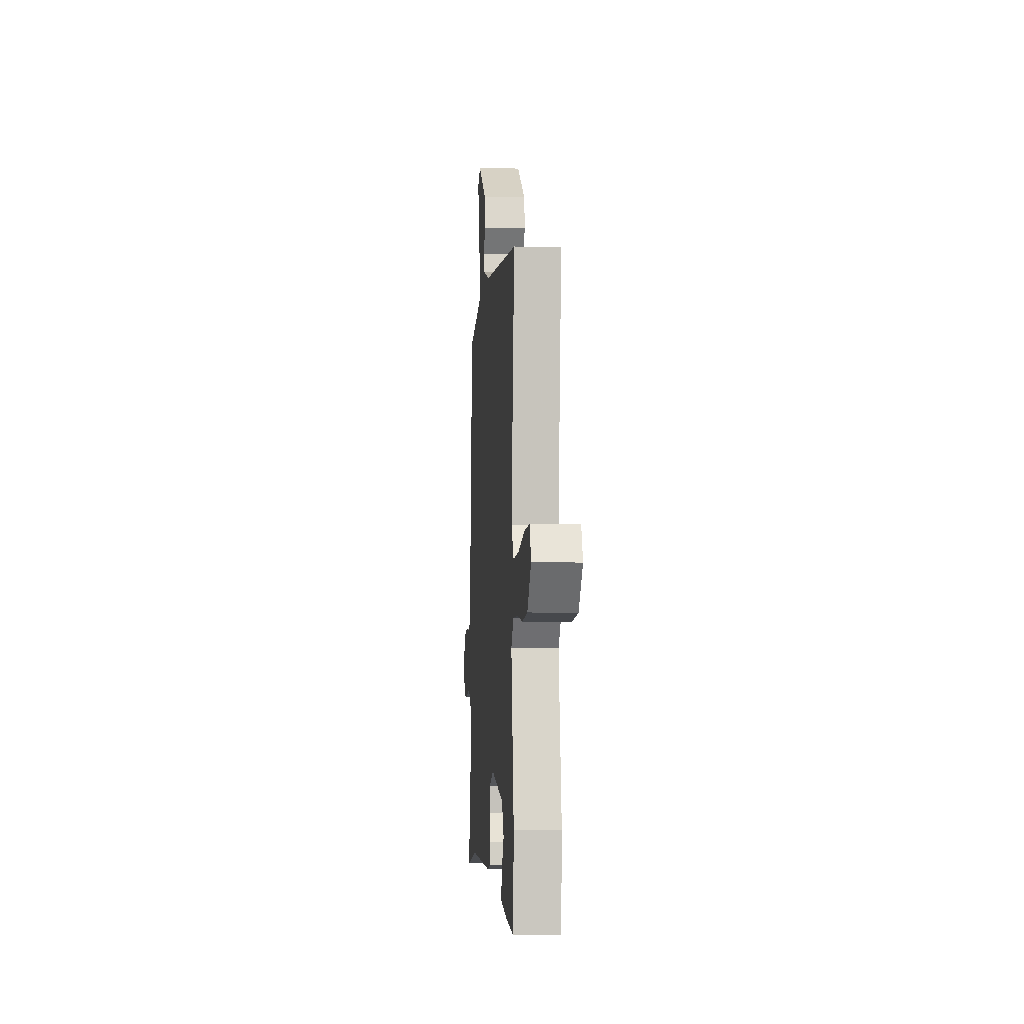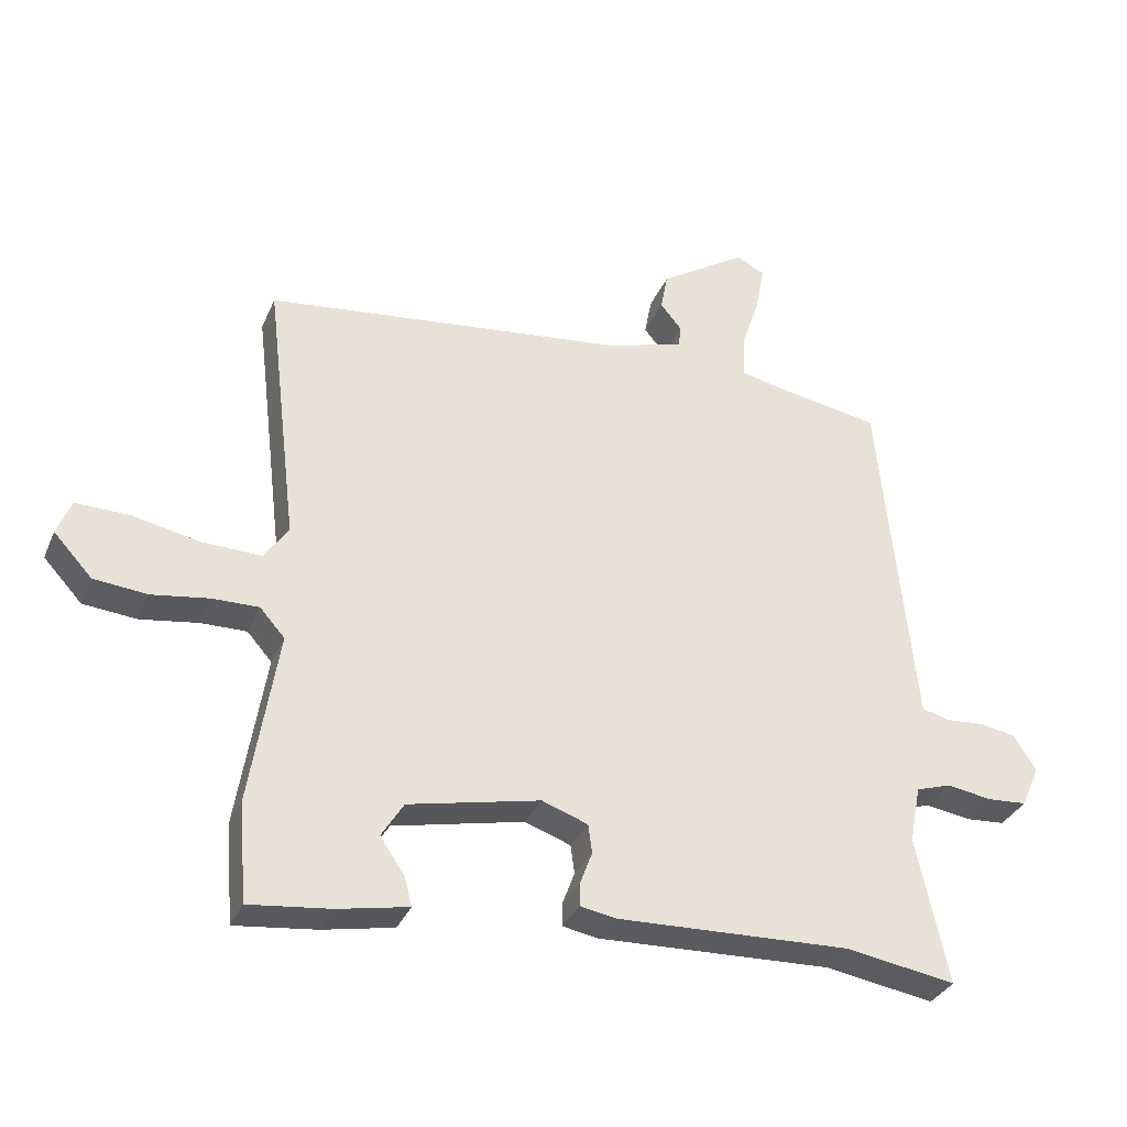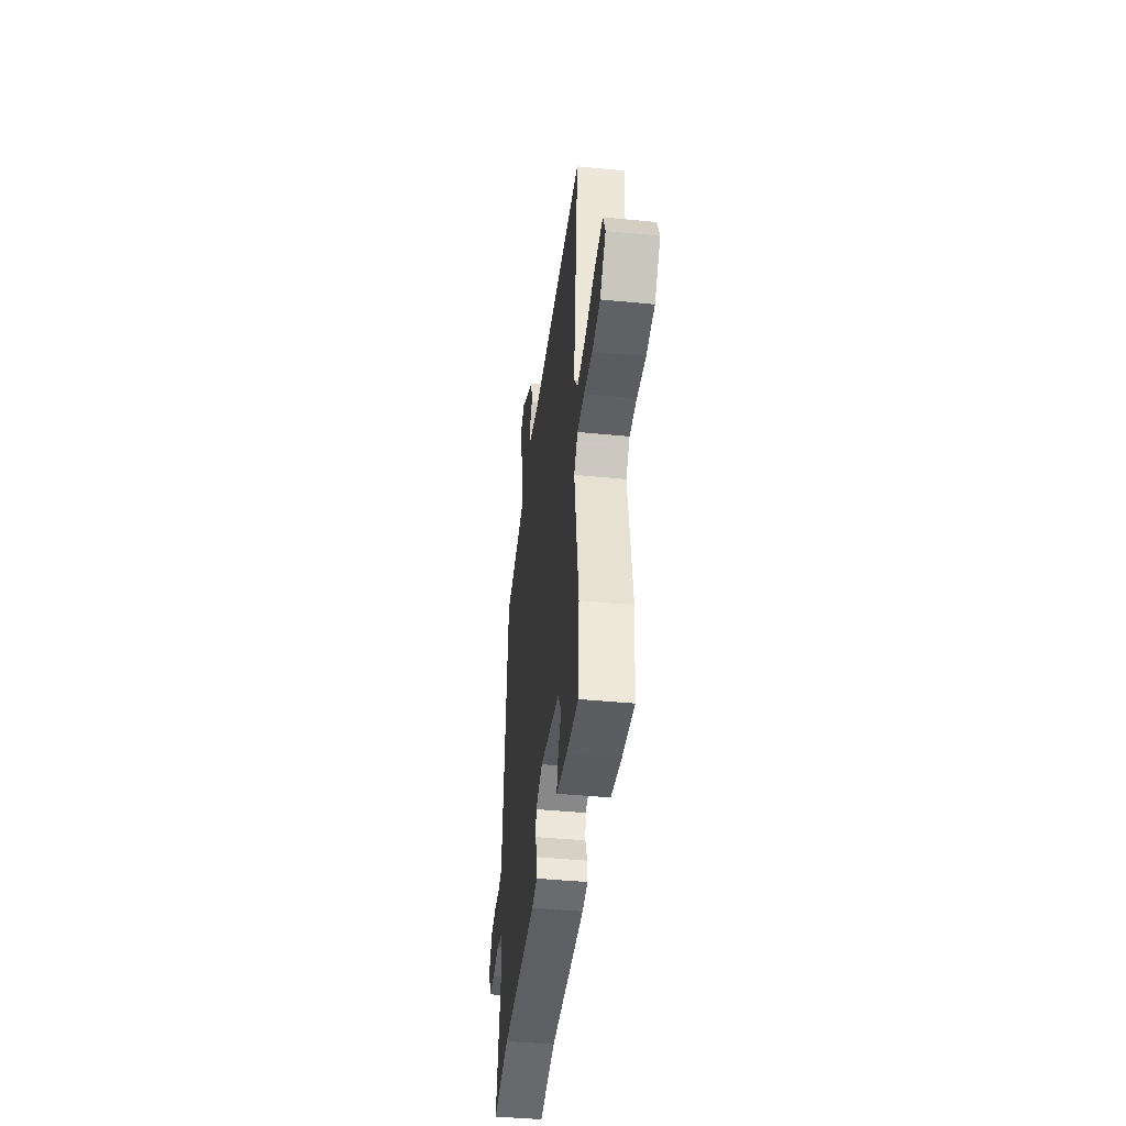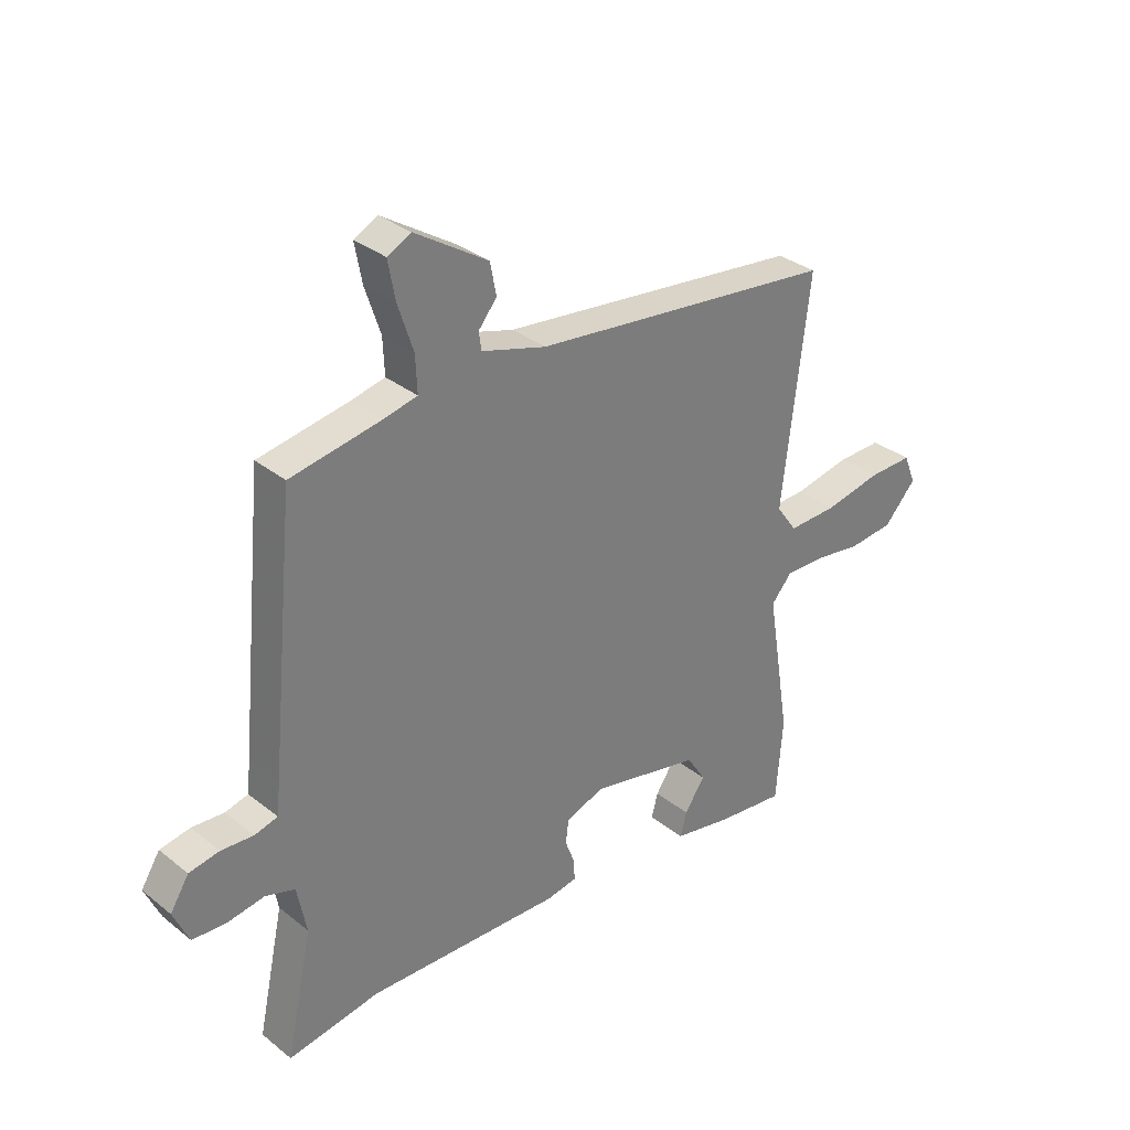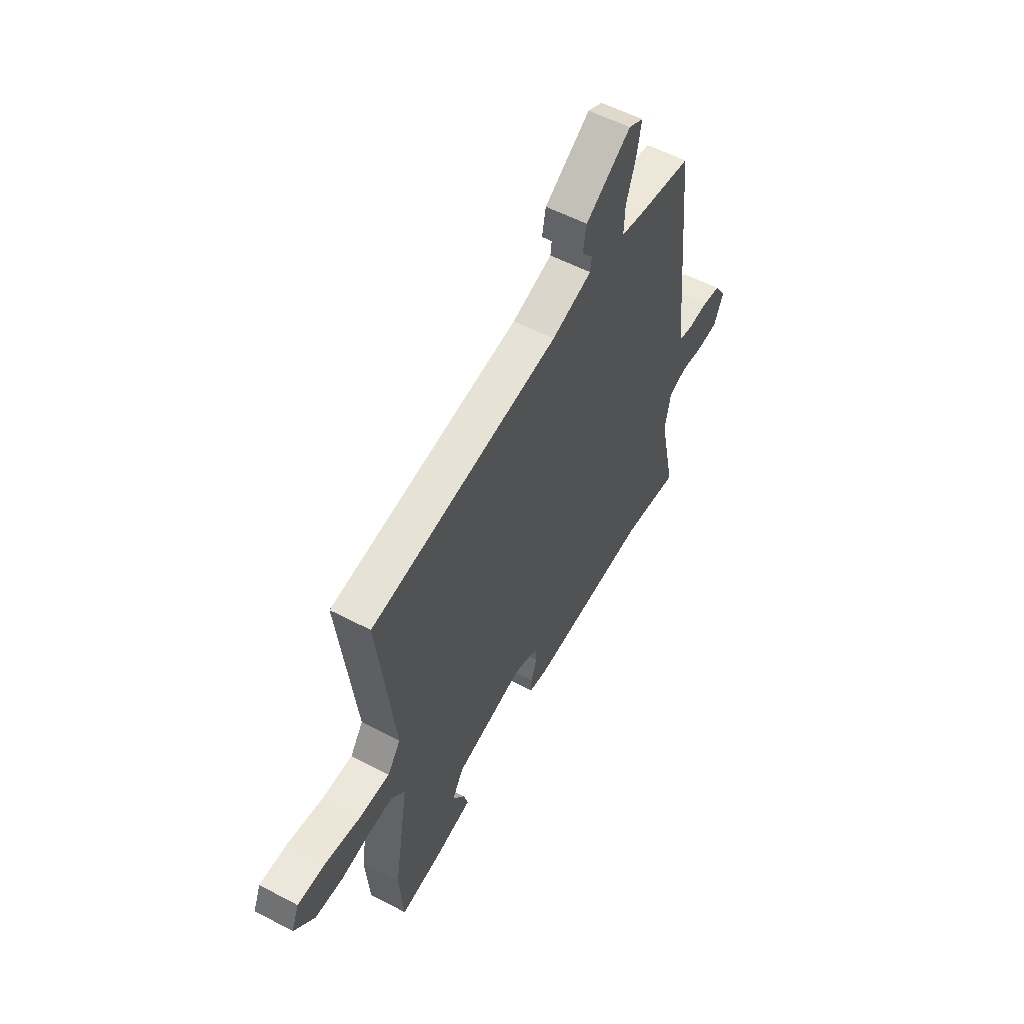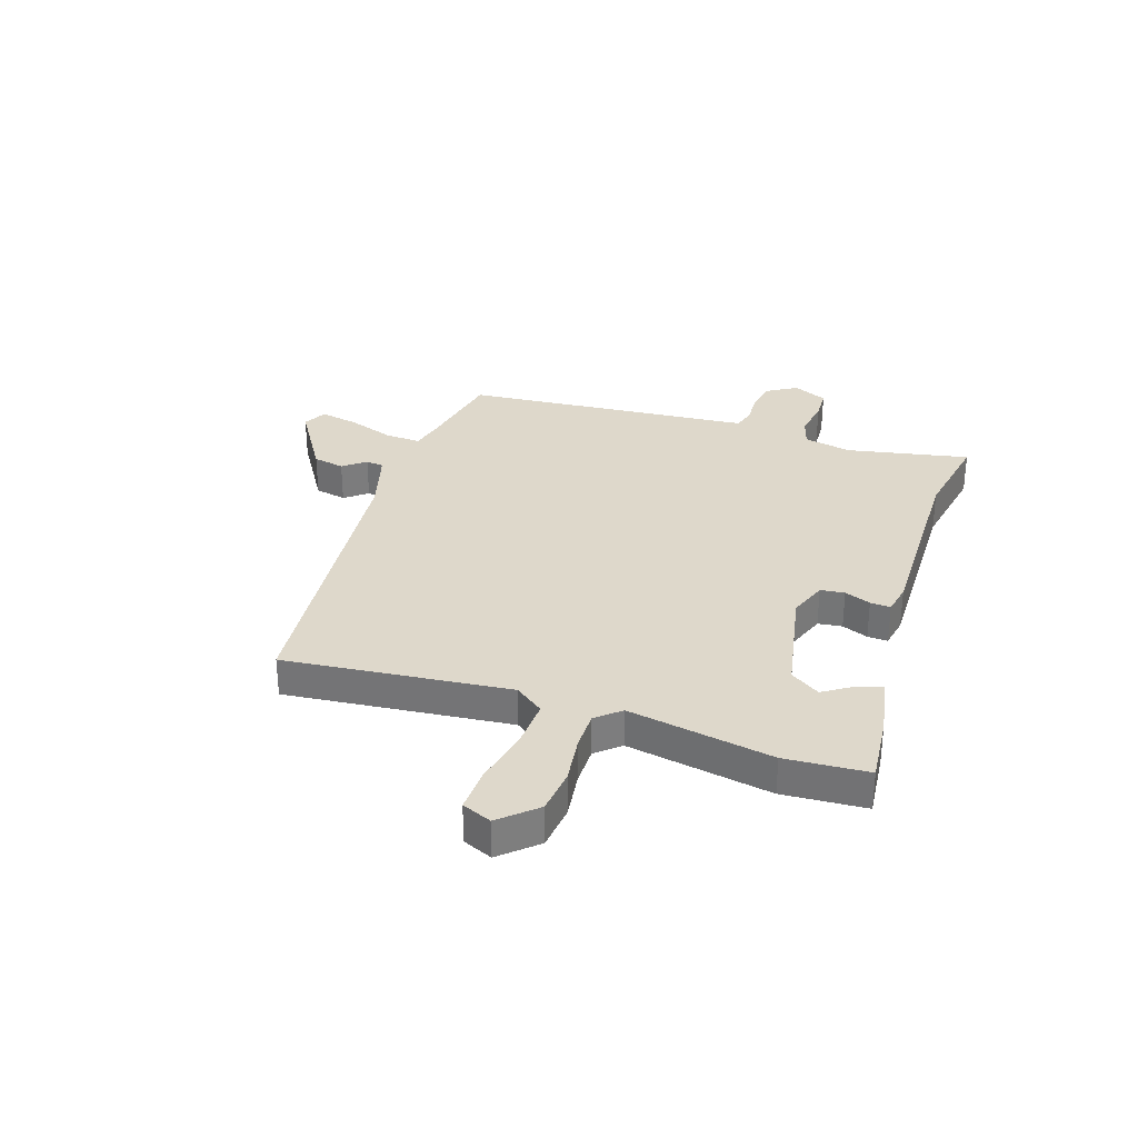
<metadata>
{"format":"obj","ext":"obj","renderer":"f3d","projection":"perspective","resolution":1024,"background":"white","views":[{"elev":-5.7,"azim":85.5,"up":"+Z"},{"elev":-32.9,"azim":159.3,"up":"+Z"},{"elev":-43.1,"azim":83.4,"up":"+Z"},{"elev":32.6,"azim":-42.3,"up":"+Z"},{"elev":55.8,"azim":118.9,"up":"+Z"},{"elev":31.6,"azim":109.2,"up":"+Y"}]}
</metadata>
<code>
v 0.516 0.07 0.447
v 0.467 0.07 0.037
v 0.505 0.07 -0.016
v 0.594 0.07 -0.013
v 0.698 0.07 0.008
v 0.779 0.07 0.01
v 0.801 0.07 -0.044
v 0.742 0.07 -0.108
v 0.66 0.07 -0.116
v 0.573 0.07 -0.103
v 0.502 0.07 -0.102
v 0.464 0.07 -0.145
v 0.507 0.07 -0.41
v 0.495 0.07 -0.561
v 0.371 0.07 -0.547
v 0.263 0.07 -0.526
v 0.275 0.07 -0.482
v 0.312 0.07 -0.427
v 0.278 0.07 -0.373
v 0.077 0.07 -0.33
v 0.007 0.07 -0.355
v 0.001 0.07 -0.399
v 0.019 0.07 -0.447
v 0.02 0.07 -0.484
v -0.035 0.07 -0.494
v -0.392 0.07 -0.482
v -0.559 0.07 -0.51
v -0.511 0.07 -0.287
v -0.528 0.07 -0.199
v -0.582 0.07 -0.182
v -0.651 0.07 -0.193
v -0.711 0.07 -0.189
v -0.739 0.07 -0.126
v -0.705 0.07 -0.072
v -0.65 0.07 -0.062
v -0.591 0.07 -0.066
v -0.549 0.07 -0.055
v -0.543 0.07 0.002
v -0.496 0.07 0.476
v -0.332 0.07 0.505
v -0.27 0.07 0.519
v -0.273 0.07 0.585
v -0.301 0.07 0.67
v -0.314 0.07 0.74
v -0.271 0.07 0.762
v -0.138 0.07 0.677
v -0.127 0.07 0.619
v -0.16 0.07 0.579
v -0.156 0.07 0.546
v -0.038 0.07 0.511
v 0.516 0 0.447
v 0.467 0 0.037
v 0.505 0 -0.016
v 0.594 0 -0.013
v 0.698 0 0.008
v 0.779 0 0.01
v 0.801 0 -0.044
v 0.742 0 -0.108
v 0.66 0 -0.116
v 0.573 0 -0.103
v 0.502 0 -0.102
v 0.464 0 -0.145
v 0.507 0 -0.41
v 0.495 0 -0.561
v 0.371 0 -0.547
v 0.263 0 -0.526
v 0.275 0 -0.482
v 0.312 0 -0.427
v 0.278 0 -0.373
v 0.077 0 -0.33
v 0.007 0 -0.355
v 0.001 0 -0.399
v 0.019 0 -0.447
v 0.02 0 -0.484
v -0.035 0 -0.494
v -0.392 0 -0.482
v -0.559 0 -0.51
v -0.511 0 -0.287
v -0.528 0 -0.199
v -0.582 0 -0.182
v -0.651 0 -0.193
v -0.711 0 -0.189
v -0.739 0 -0.126
v -0.705 0 -0.072
v -0.65 0 -0.062
v -0.591 0 -0.066
v -0.549 0 -0.055
v -0.543 0 0.002
v -0.496 0 0.476
v -0.332 0 0.505
v -0.27 0 0.519
v -0.273 0 0.585
v -0.301 0 0.67
v -0.314 0 0.74
v -0.271 0 0.762
v -0.138 0 0.677
v -0.127 0 0.619
v -0.16 0 0.579
v -0.156 0 0.546
v -0.038 0 0.511
f 46 47 48
f 45 46 48
f 44 45 48
f 43 44 48
f 42 43 48
f 41 42 48 49
f 38 39 40
f 37 38 40 41
f 34 35 36
f 33 34 36
f 32 33 36
f 31 32 36
f 30 31 36
f 29 30 36 37
f 41 49 50
f 37 41 50
f 29 37 50
f 28 29 50
f 24 25 26
f 23 24 26
f 22 23 26
f 27 28 50
f 26 27 50
f 22 26 50
f 21 22 50
f 16 17 18
f 15 16 18
f 14 15 18
f 13 14 18
f 12 13 18 19
f 8 9 10
f 7 8 10
f 6 7 10
f 5 6 10
f 4 5 10
f 3 4 10 11
f 2 3 11 12
f 50 1 2
f 21 50 2
f 20 21 2
f 2 12 19 20
f 98 97 96
f 98 96 95
f 98 95 94
f 98 94 93
f 98 93 92
f 99 98 92 91
f 90 89 88
f 91 90 88 87
f 86 85 84
f 86 84 83
f 86 83 82
f 86 82 81
f 86 81 80
f 87 86 80 79
f 100 99 91
f 100 91 87
f 100 87 79
f 100 79 78
f 76 75 74
f 76 74 73
f 76 73 72
f 100 78 77
f 100 77 76
f 100 76 72
f 100 72 71
f 68 67 66
f 68 66 65
f 68 65 64
f 68 64 63
f 69 68 63 62
f 60 59 58
f 60 58 57
f 60 57 56
f 60 56 55
f 60 55 54
f 61 60 54 53
f 62 61 53 52
f 52 51 100
f 52 100 71
f 52 71 70
f 70 69 62 52
f 1 51 52 2
f 2 52 53 3
f 3 53 54 4
f 4 54 55 5
f 5 55 56 6
f 6 56 57 7
f 7 57 58 8
f 8 58 59 9
f 9 59 60 10
f 10 60 61 11
f 11 61 62 12
f 12 62 63 13
f 13 63 64 14
f 14 64 65 15
f 15 65 66 16
f 16 66 67 17
f 17 67 68 18
f 18 68 69 19
f 19 69 70 20
f 20 70 71 21
f 21 71 72 22
f 22 72 73 23
f 23 73 74 24
f 24 74 75 25
f 25 75 76 26
f 26 76 77 27
f 27 77 78 28
f 28 78 79 29
f 29 79 80 30
f 30 80 81 31
f 31 81 82 32
f 32 82 83 33
f 33 83 84 34
f 34 84 85 35
f 35 85 86 36
f 36 86 87 37
f 37 87 88 38
f 38 88 89 39
f 39 89 90 40
f 40 90 91 41
f 41 91 92 42
f 42 92 93 43
f 43 93 94 44
f 44 94 95 45
f 45 95 96 46
f 46 96 97 47
f 47 97 98 48
f 48 98 99 49
f 49 99 100 50
f 50 100 51 1

</code>
